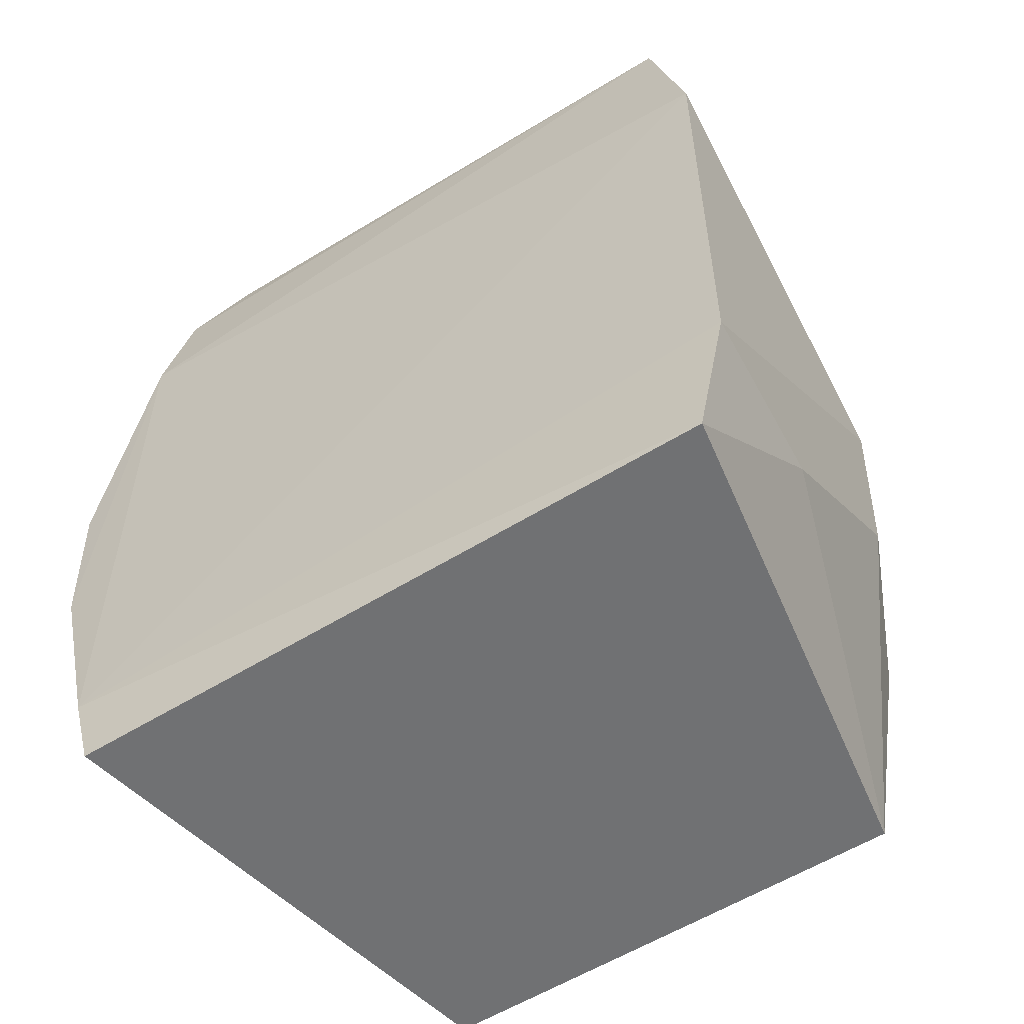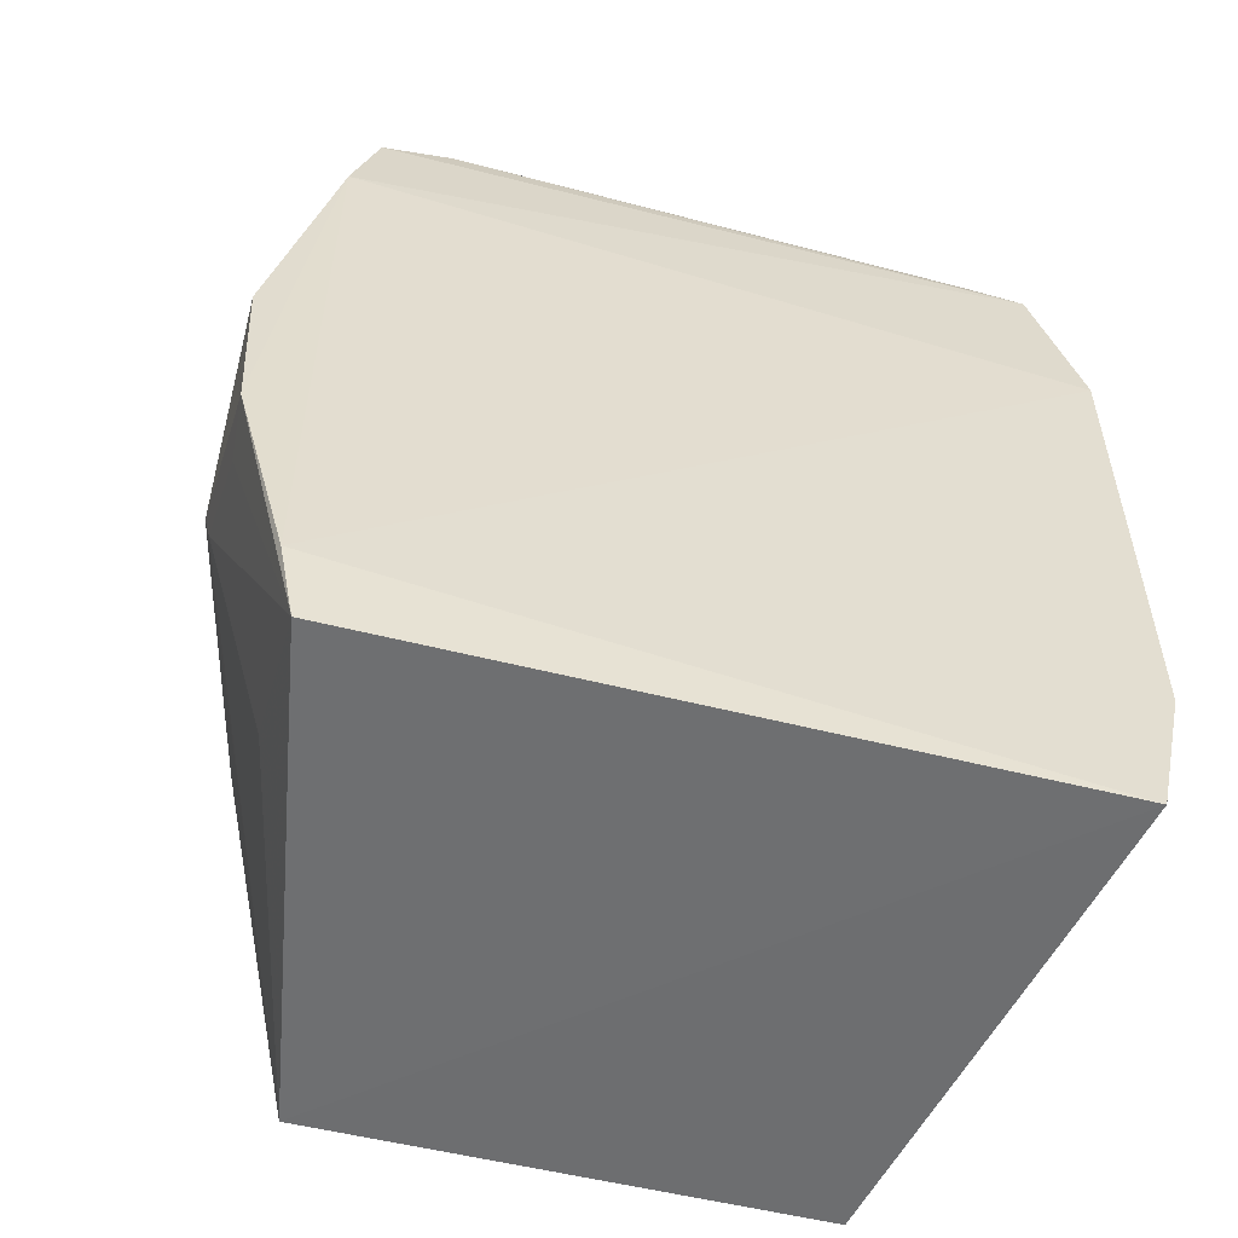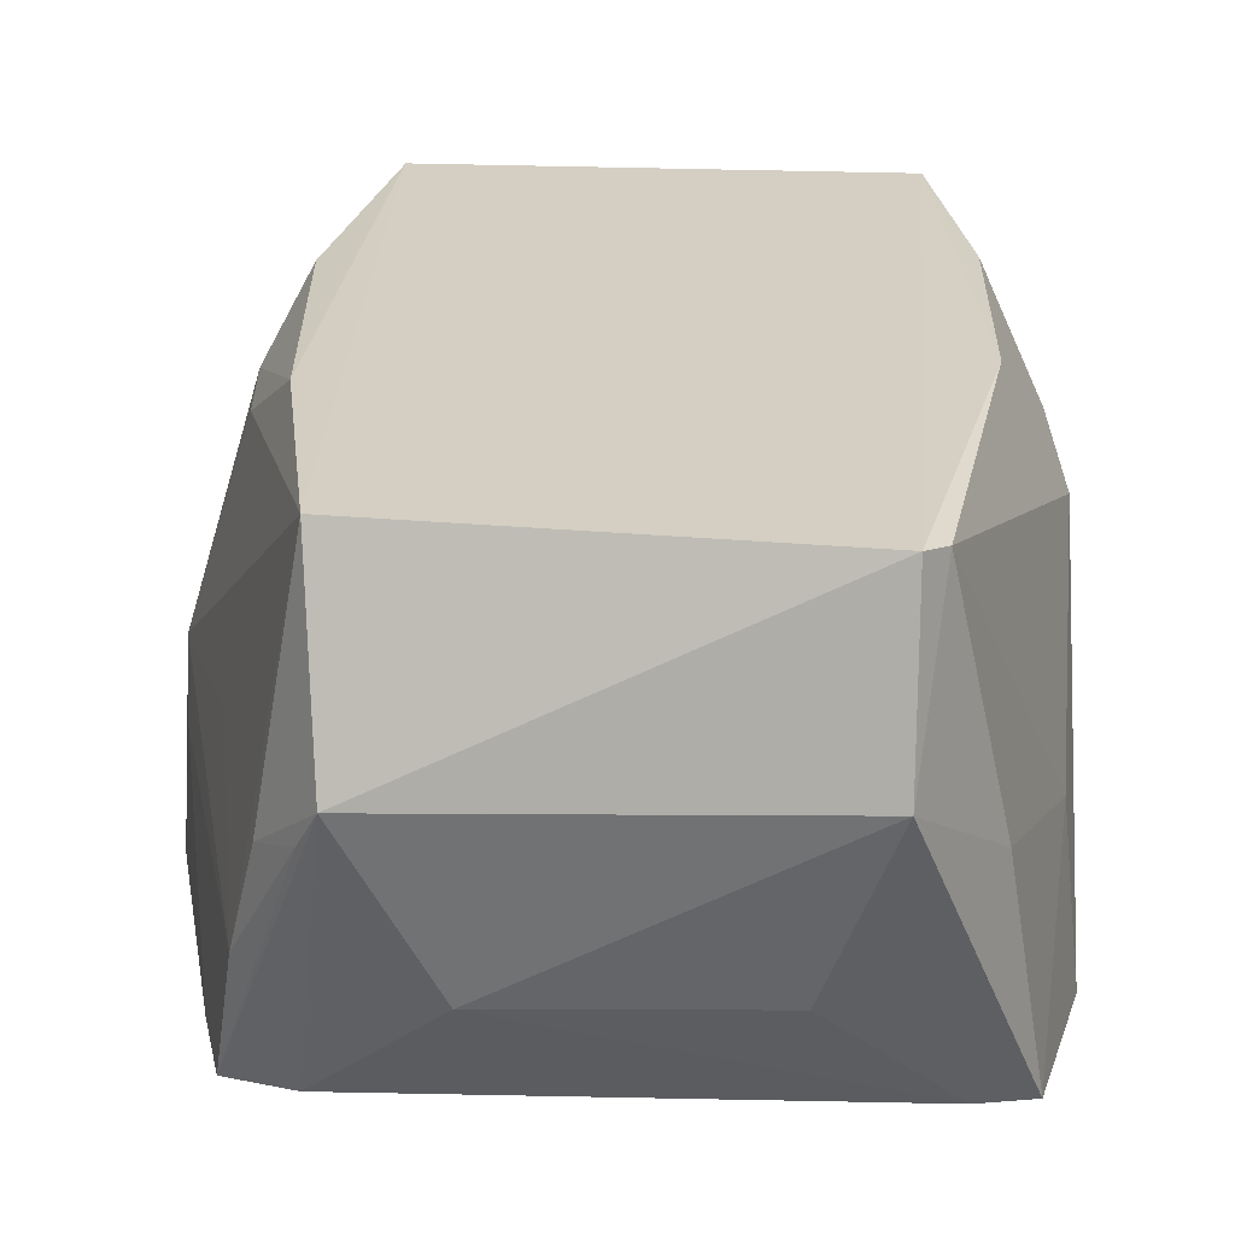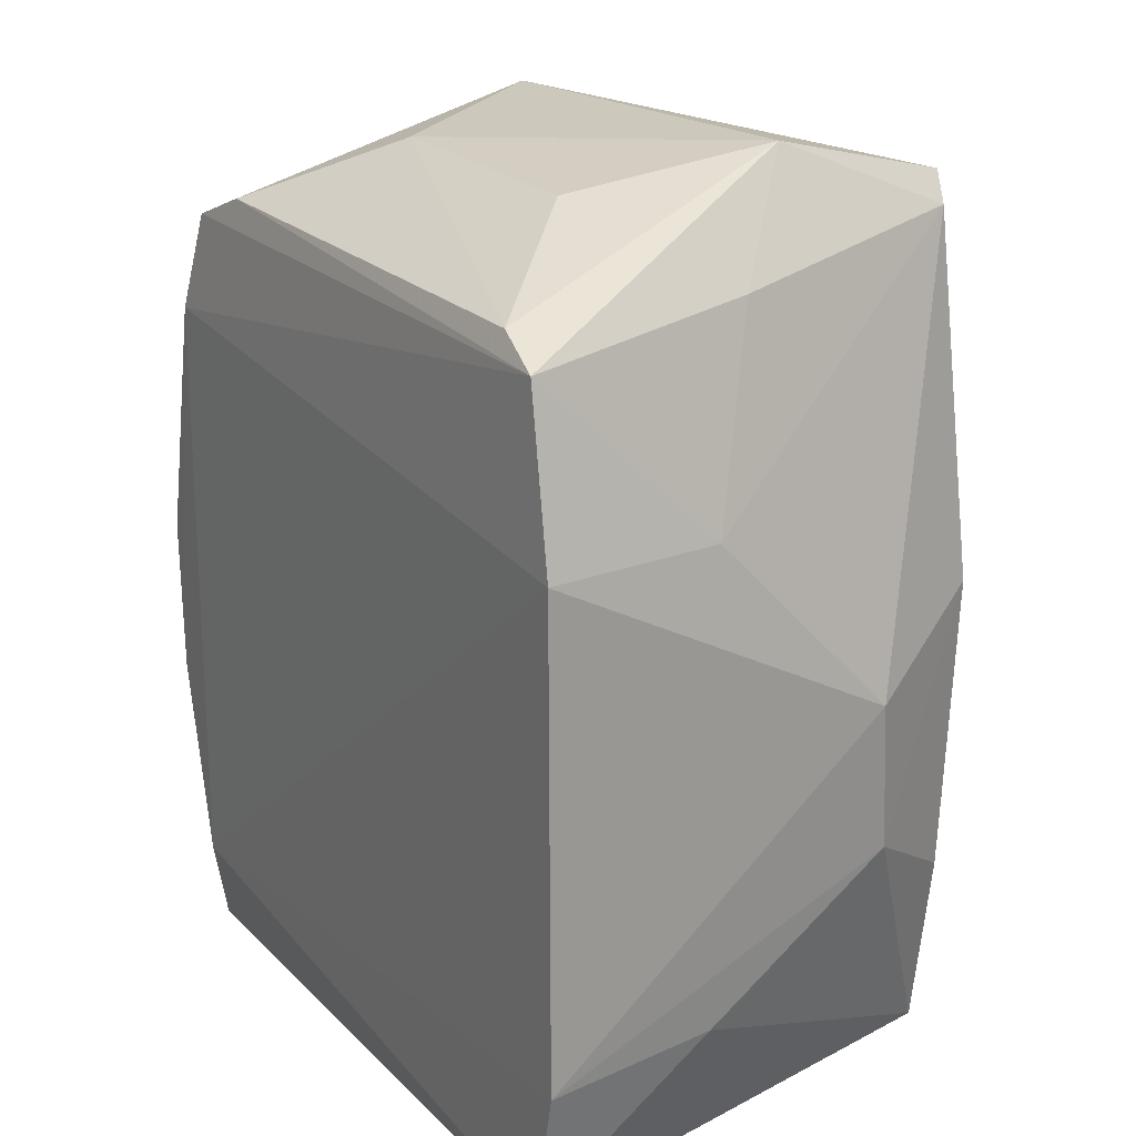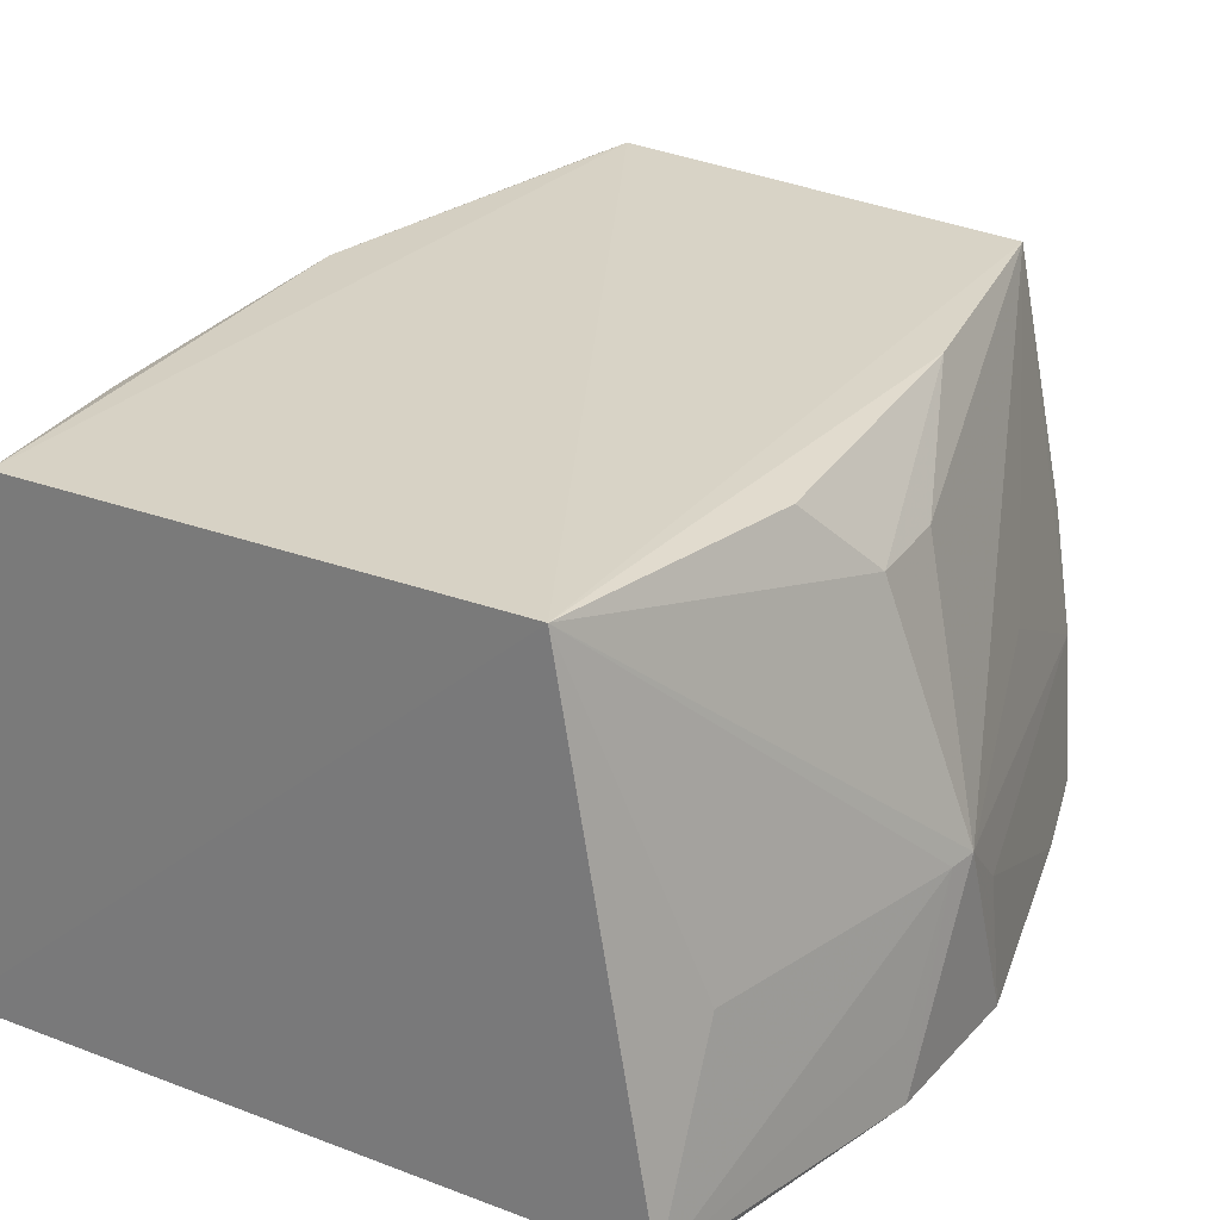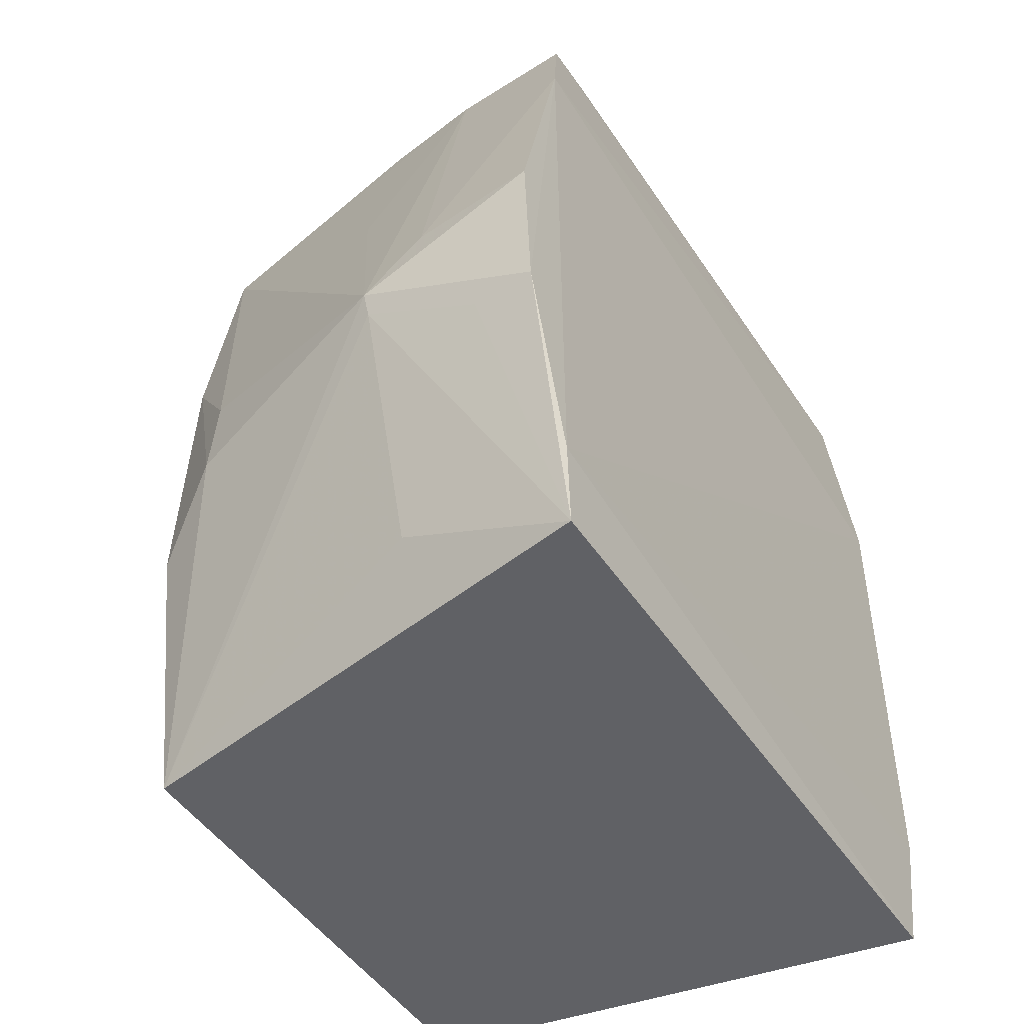
<metadata>
{"format":"obj","ext":"obj","renderer":"f3d","projection":"perspective","resolution":1024,"background":"white","views":[{"elev":-55.4,"azim":33.0,"up":"+Z"},{"elev":-55.0,"azim":-15.3,"up":"+Z"},{"elev":26.2,"azim":2.5,"up":"+Y"},{"elev":21.4,"azim":58.4,"up":"+Z"},{"elev":27.1,"azim":-149.6,"up":"+Y"},{"elev":-48.6,"azim":-58.1,"up":"+Z"}]}
</metadata>
<code>
v 0.07586 -0.2644 0.1004
v 0.08582 -0.2664 -0.05199
v 0.06667 -0.1474 0.03188
v -0.05365 -0.1463 0.1086
v -0.09441 -0.2667 -0.02084
v 0.04775 -0.1453 0.1208
v 0.08294 -0.1811 0.01552
v 0.08579 -0.2668 0.06166
v -0.07577 -0.2639 0.1006
v -0.05701 -0.1478 -0.08451
v 0.0529 -0.1473 0.1142
v -0.08218 -0.2674 -0.06808
v 0.08096 -0.2236 0.06046
v -0.09576 -0.2229 0.0006335
v -0.05018 -0.1913 0.1287
v -0.08203 -0.2668 0.07675
v 0.05736 -0.1482 -0.08355
v 0.04767 -0.1878 0.1315
v 0.06655 -0.2082 0.1061
v -0.07057 -0.2326 0.1074
v -0.07889 -0.1664 -0.007194
v -0.07828 -0.2657 -0.08557
v -0.09621 -0.2663 0.01653
v 0.08063 -0.1776 -0.02003
v -0.02918 -0.2327 0.1236
v -0.07787 -0.2083 0.06056
v -0.06414 -0.2066 0.1127
v -0.05501 -0.201 0.1239
v -0.09401 -0.2368 0.01535
v -0.07738 -0.1668 0.01501
v -0.06888 -0.1491 -0.0233
v -0.0932 -0.2516 -0.02051
v -0.07789 -0.2242 -0.06592
v 0.0785 -0.2662 -0.08488
v 0.06713 -0.1513 -0.03748
v -0.05922 -0.2622 0.1072
v 0.03239 -0.2319 0.1223
v -0.06408 -0.1472 0.04718
v -0.09435 -0.2235 -0.005472
v 0.08197 -0.2241 -0.05093
v 0.06227 -0.2621 0.1061
f 8 2 7
f 10 4 6
f 11 7 3
f 11 3 6
f 12 2 8
f 13 8 7
f 13 1 8
f 13 7 11
f 15 6 4
f 16 8 1
f 16 1 9
f 16 12 8
f 16 5 12
f 17 10 6
f 17 6 3
f 18 11 6
f 18 6 15
f 19 13 11
f 19 1 13
f 19 18 1
f 19 11 18
f 21 10 14
f 22 12 5
f 23 14 5
f 23 5 16
f 24 7 2
f 24 3 7
f 25 18 15
f 26 20 4
f 26 4 14
f 26 14 20
f 27 15 4
f 27 4 20
f 28 20 9
f 28 9 15
f 28 27 20
f 28 15 27
f 29 20 14
f 29 16 9
f 29 9 20
f 29 23 16
f 29 14 23
f 30 21 14
f 30 14 4
f 31 10 21
f 32 22 5
f 33 10 22
f 34 22 10
f 34 10 17
f 34 2 12
f 34 12 22
f 35 24 17
f 35 17 3
f 35 3 24
f 36 25 15
f 36 15 9
f 36 9 1
f 37 18 25
f 38 4 10
f 38 10 31
f 38 30 4
f 38 31 21
f 38 21 30
f 39 22 32
f 39 33 22
f 39 14 10
f 39 10 33
f 39 32 5
f 39 5 14
f 40 24 2
f 40 2 34
f 40 34 17
f 40 17 24
f 41 1 18
f 41 18 37
f 41 36 1
f 41 37 25
f 41 25 36

</code>
